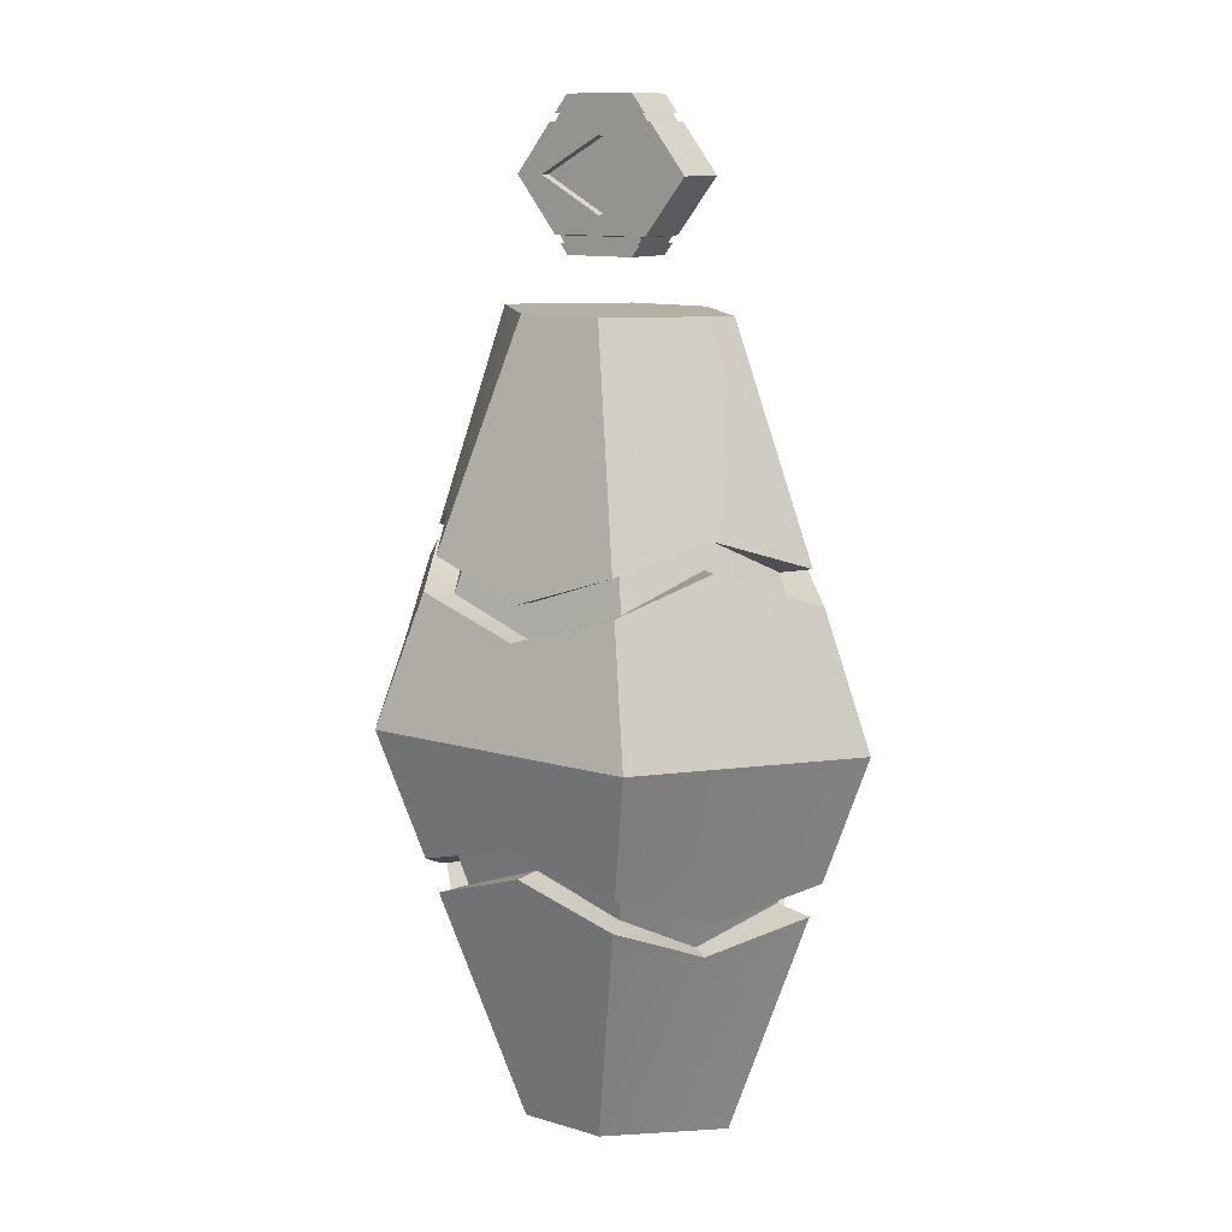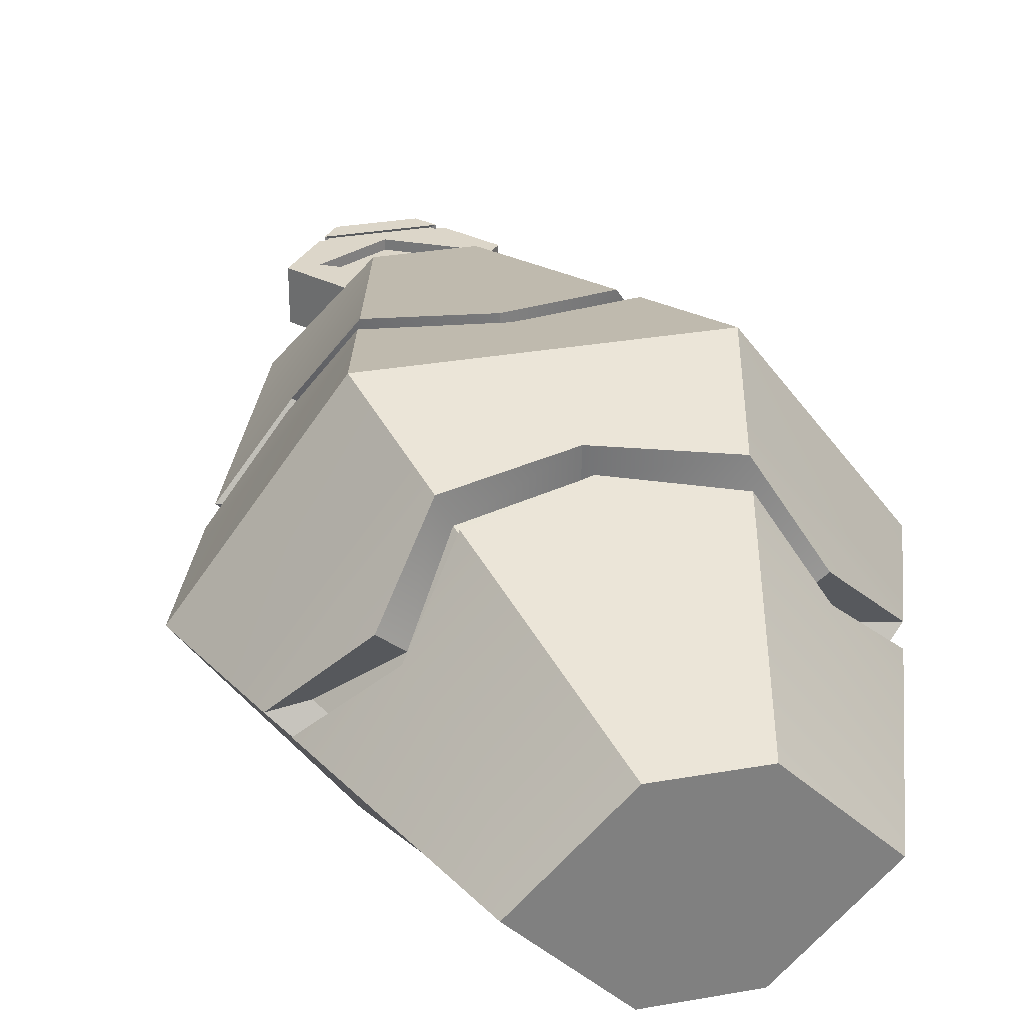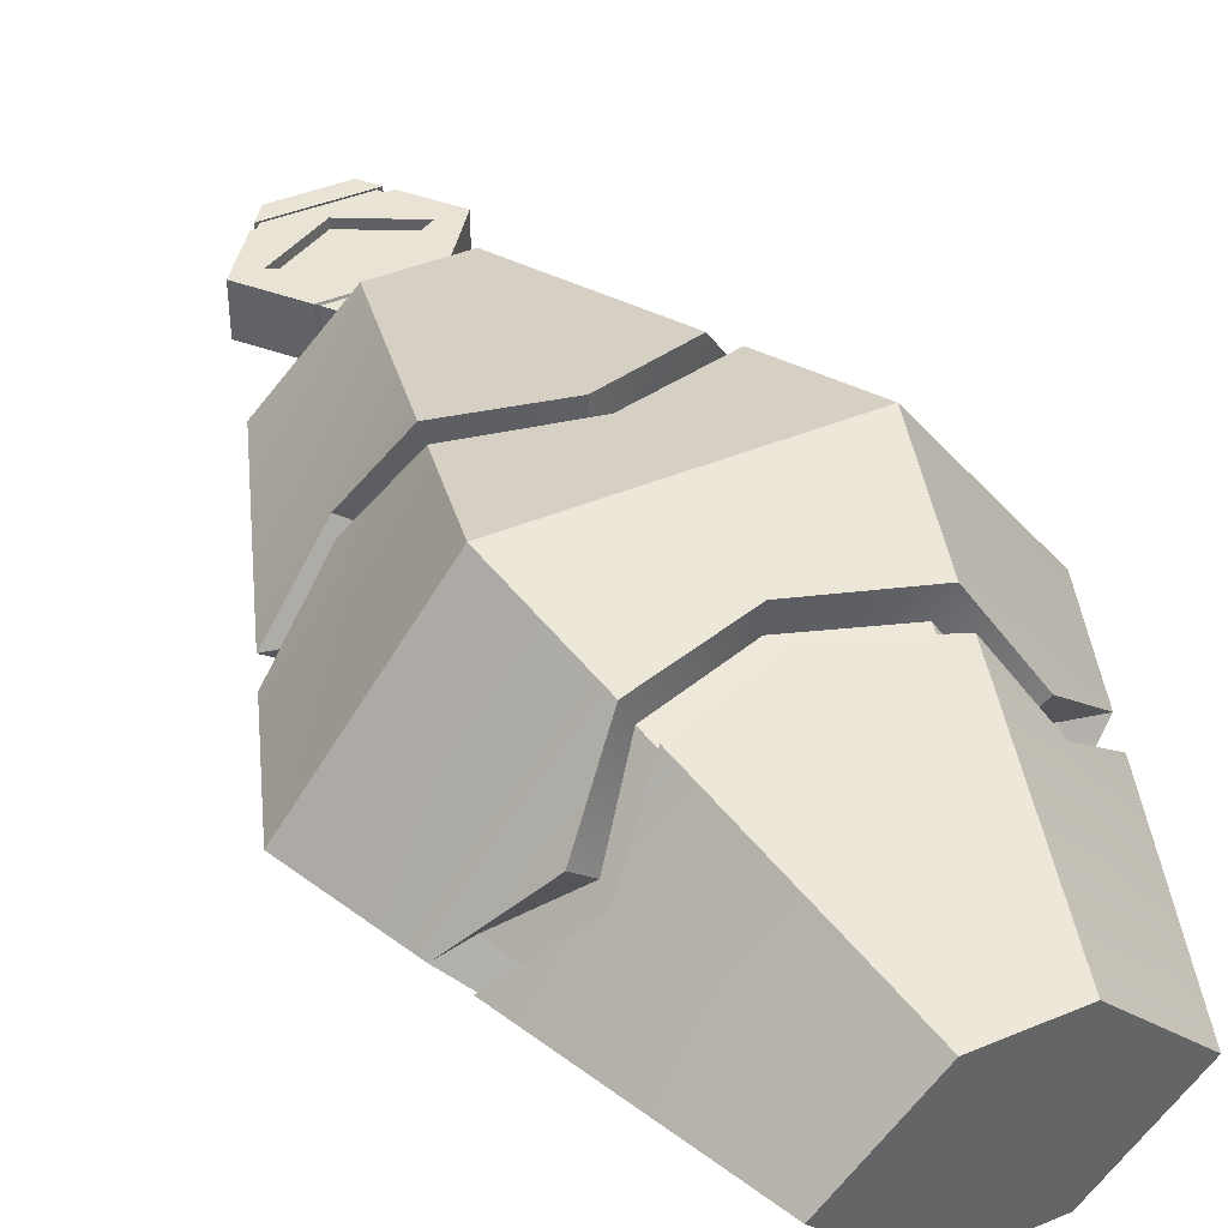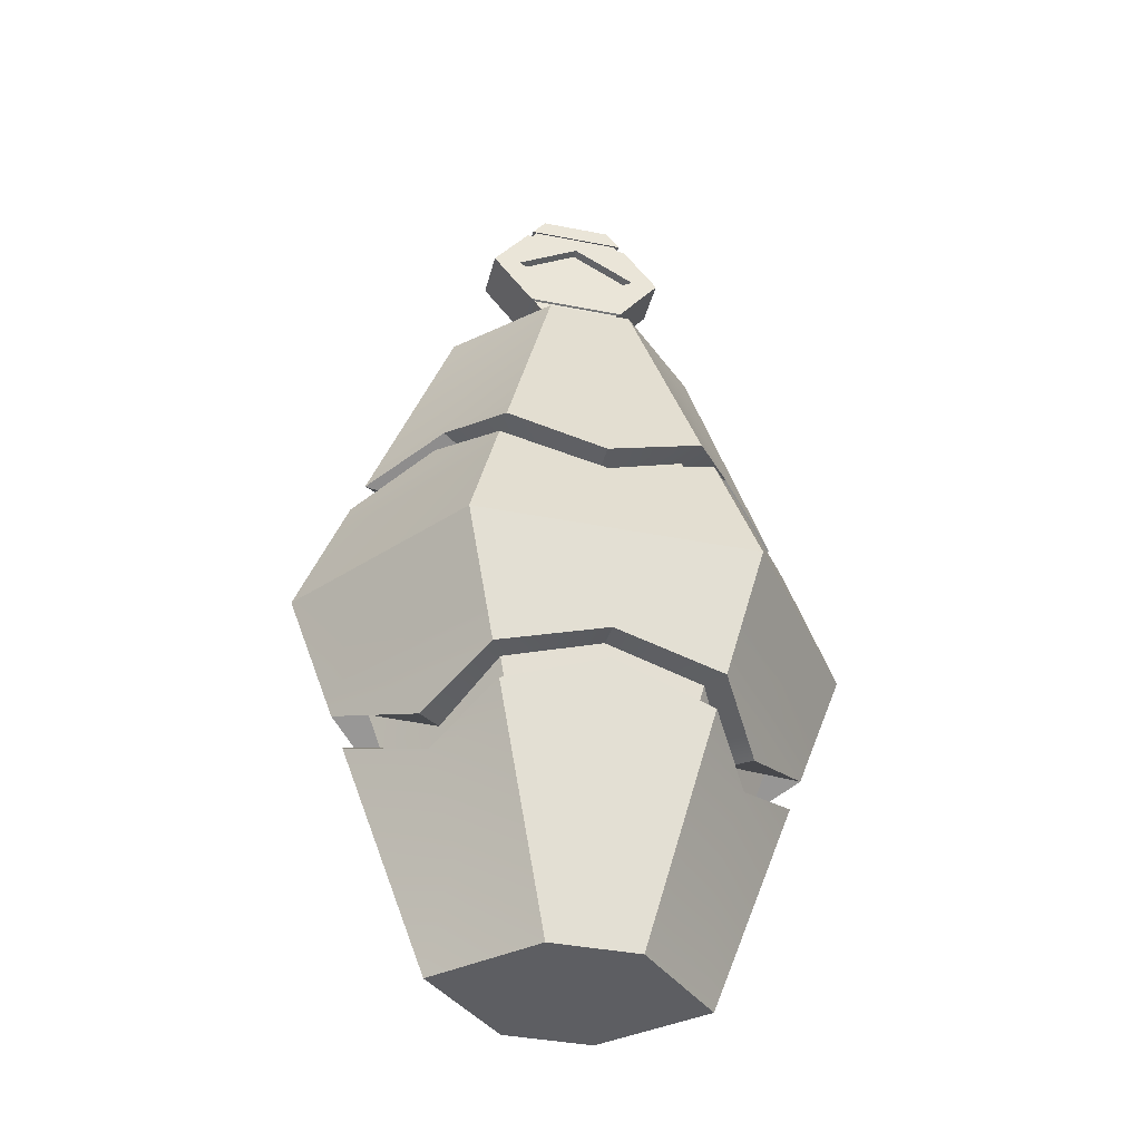
<metadata>
{"format":"obj","ext":"obj","renderer":"f3d","projection":"perspective","resolution":1024,"background":"white","views":[{"elev":11.5,"azim":-144.0,"up":"+Y"},{"elev":30.2,"azim":-14.5,"up":"+Z"},{"elev":41.3,"azim":-27.0,"up":"+Z"},{"elev":-38.8,"azim":-13.9,"up":"+Y"}]}
</metadata>
<code>
g default
v -3.623 28.55 1.249
v 0.7569 28.55 1.249
v -2.281 30.25 1.249
v -0.5855 30.25 1.249
v -2.281 30.25 0.03678
v -0.5855 30.25 0.03678
v -3.623 28.55 0.03678
v 0.7569 28.55 0.03678
v -2.281 26.86 1.249
v -0.5855 26.86 1.249
v -2.281 26.86 0.03678
v -0.5855 26.86 0.03678
v -1.433 26.86 1.249
v -1.433 26.86 0.03678
v -1.433 30.25 0.03678
v -1.433 30.25 1.249
v -2.952 29.4 1.249
v -1.433 29.4 1.249
v 0.08569 29.4 1.249
v 0.08569 29.4 0.03678
v -1.433 29.4 0.03678
v -2.952 29.4 0.03678
v 0.08569 27.7 1.249
v -1.433 27.7 1.249
v -2.952 27.7 1.249
v -2.952 27.7 0.03678
v -1.433 27.7 0.03678
v 0.08569 27.7 0.03678
v 0.09988 28.55 1.249
v -0.37 29.4 1.249
v -0.8398 30.25 1.249
v -0.8398 30.25 0.03678
v -0.37 29.4 0.03678
v 0.09988 28.55 0.03678
v -0.37 27.7 0.03678
v -0.8398 26.86 0.03678
v -0.8398 26.86 1.249
v -0.37 27.7 1.249
v -2.966 28.55 1.249
v -2.496 27.7 1.249
v -2.026 26.86 1.249
v -2.026 26.86 0.03678
v -2.496 27.7 0.03678
v -2.966 28.55 0.03678
v -2.496 29.4 0.03678
v -2.026 30.25 0.03678
v -2.026 30.25 1.249
v -2.496 29.4 1.249
v -2.966 28.55 1.017
v -1.433 29.4 1.017
v -1.433 28.55 1.017
v 0.09988 28.55 1.017
v -1.433 27.7 1.017
v -1.433 29.4 0.2689
v -2.966 28.55 0.2689
v -1.433 28.55 0.2689
v -1.433 27.7 0.2689
v 0.09988 28.55 0.2689
v -2.751 29.65 0.03678
v -2.355 29.65 0.03678
v -1.433 29.65 0.03678
v -0.5109 29.65 0.03678
v -0.1157 29.65 0.03678
v -0.1157 29.65 1.249
v -0.5109 29.65 1.249
v -1.433 29.65 1.249
v -2.355 29.65 1.249
v -2.751 29.65 1.249
v -2.61 29.83 0.03678
v -2.257 29.83 0.03678
v -1.433 29.83 0.03678
v -0.6096 29.83 0.03678
v -0.2566 29.83 0.03678
v -0.2566 29.83 1.249
v -0.6096 29.83 1.249
v -1.433 29.83 1.249
v -2.257 29.83 1.249
v -2.61 29.83 1.249
v -0.3842 27.11 0.03678
v -0.6989 27.11 0.03678
v -1.433 27.11 0.03678
v -2.167 27.11 0.03678
v -2.482 27.11 0.03678
v -2.482 27.11 1.249
v -2.167 27.11 1.249
v -1.433 27.11 1.249
v -0.6989 27.11 1.249
v -0.3842 27.11 1.249
v -0.2432 27.29 1.249
v -0.6002 27.29 1.249
v -1.433 27.29 1.249
v -2.266 27.29 1.249
v -2.623 27.29 1.249
v -2.623 27.29 0.03678
v -2.266 27.29 0.03678
v -1.433 27.29 0.03678
v -0.6002 27.29 0.03678
v -0.2432 27.29 0.03678
v -1.433 27.09 1.196
v -0.7635 27.09 1.196
v -0.6735 27.27 1.196
v -1.433 27.27 1.196
v -0.7635 27.09 0.09016
v -1.433 27.09 0.09016
v -1.433 27.27 0.09016
v -0.6735 27.27 0.09016
v -0.348 27.27 0.09016
v -0.348 27.27 1.196
v -0.4765 27.09 1.196
v -0.4765 27.09 0.09016
v -2.518 27.27 1.196
v -2.518 27.27 0.09016
v -2.39 27.09 0.09016
v -2.39 27.09 1.196
v -2.193 27.27 1.196
v -2.103 27.09 1.196
v -2.103 27.09 0.09016
v -2.193 27.27 0.09016
v -2.506 29.85 0.09016
v -2.184 29.85 0.09016
v -2.274 29.67 0.09016
v -2.635 29.67 0.09016
v -1.433 29.67 0.09016
v -1.433 29.85 0.09016
v -0.6821 29.85 0.09016
v -0.5921 29.67 0.09016
v -0.2317 29.67 0.09016
v -0.3602 29.85 0.09016
v -0.2317 29.67 1.196
v -0.3602 29.85 1.196
v -0.6821 29.85 1.196
v -0.5921 29.67 1.196
v -1.433 29.85 1.196
v -1.433 29.67 1.196
v -2.184 29.85 1.196
v -2.274 29.67 1.196
v -2.635 29.67 1.196
v -2.506 29.85 1.196
v -2.458 7.643 2.693
v -0.4086 7.643 2.693
v -2.445 25.68 2.668
v -0.4212 25.68 2.668
v -4.496 25.68 0.643
v 1.63 25.68 0.643
v -4.534 7.643 0.643
v 1.668 7.643 0.643
v -2.458 7.643 -1.407
v -0.4086 7.643 -1.407
v -2.445 25.68 -1.382
v -0.4212 25.68 -1.382
v -4.748 16.74 4.964
v 1.881 16.74 4.964
v 5.103 16.74 0.643
v 1.881 16.74 -3.678
v -4.748 16.74 -3.678
v -7.969 16.74 0.643
v -6.233 21.21 0.643
v -3.596 21.21 -2.53
v 0.7301 21.21 -2.53
v 3.366 21.21 0.643
v 0.7301 21.21 3.816
v -3.596 21.21 3.816
v -3.603 12.19 3.829
v 0.7364 12.19 3.829
v 3.385 12.19 0.643
v 0.7364 12.19 -2.543
v -3.603 12.19 -2.543
v -6.252 12.19 0.643
v -4.172 18.98 4.39
v 1.306 18.98 4.39
v 4.235 18.98 0.643
v 1.306 18.98 -3.104
v -4.172 18.98 -3.104
v -7.101 18.98 0.643
v 4.244 14.47 0.643
v 1.309 14.47 4.397
v -4.175 14.47 4.397
v -7.11 14.47 0.643
v -4.175 14.47 -3.11
v 1.309 14.47 -3.11
v -3.03 9.918 3.261
v 0.1639 9.918 3.261
v 2.526 9.918 0.643
v 0.1639 9.918 -1.975
v -3.03 9.918 -1.975
v -5.393 9.918 0.643
v -5.364 23.45 0.643
v -3.021 23.45 -1.956
v 0.1545 23.45 -1.956
v 2.498 23.45 0.643
v 0.1545 23.45 3.242
v -3.021 23.45 3.242
v -3.471 25.68 1.656
v 0.6043 25.68 1.656
v 1.326 23.45 1.943
v 2.048 21.21 2.23
v 2.77 18.98 2.517
v 3.492 16.74 2.804
v 2.776 14.47 2.52
v 2.061 12.19 2.236
v 1.345 9.918 1.952
v 0.6295 7.643 1.668
v -3.496 7.643 1.668
v -4.211 9.918 1.952
v -4.927 12.19 2.236
v -5.643 14.47 2.52
v -6.358 16.74 2.804
v -5.636 18.98 2.517
v -4.915 21.21 2.23
v -4.193 23.45 1.943
v 0.6043 25.68 -0.3695
v -3.471 25.68 -0.3695
v -4.193 23.45 -0.6565
v -4.915 21.21 -0.9435
v -5.636 18.98 -1.231
v -6.358 16.74 -1.518
v -5.643 14.47 -1.234
v -4.927 12.19 -0.9498
v -4.211 9.918 -0.6659
v -3.496 7.643 -0.382
v 0.6295 7.643 -0.382
v 1.345 9.918 -0.6659
v 2.061 12.19 -0.9498
v 2.776 14.47 -1.234
v 3.492 16.74 -1.518
v 2.77 18.98 -1.231
v 2.048 21.21 -0.9435
v 1.326 23.45 -0.6565
v -1.433 7.643 2.693
v -1.433 7.643 1.668
v -1.433 7.643 0.643
v -1.433 7.643 -0.382
v -1.433 7.643 -1.407
v -1.433 9.918 -1.975
v -1.433 12.19 -2.543
v -1.433 14.47 -3.11
v -1.433 16.74 -3.678
v -1.433 18.98 -3.104
v -1.433 21.21 -2.53
v -1.433 23.45 -1.956
v -1.433 25.68 -1.382
v -1.433 25.68 -0.3695
v -1.433 25.68 0.643
v -1.433 25.68 1.656
v -1.433 25.68 2.668
v -1.433 23.45 3.242
v -1.433 21.21 3.816
v -1.433 18.98 4.39
v -1.433 16.74 4.964
v -1.433 14.47 4.397
v -1.433 12.19 3.829
v -1.433 9.918 3.261
v -6.493 20.54 0.643
v -5.131 20.54 -1.03
v -3.769 20.54 -2.702
v -1.433 20.54 -2.702
v 0.9028 20.54 -2.702
v 2.265 20.54 -1.03
v 3.627 20.54 0.643
v 2.265 20.54 2.316
v 0.9028 20.54 3.988
v -1.433 20.54 3.988
v -3.769 20.54 3.988
v -5.131 20.54 2.316
v -3.971 19.76 4.189
v -1.433 19.76 4.189
v 1.104 19.76 4.189
v 2.517 19.76 2.416
v 3.931 19.76 0.643
v 2.517 19.76 -1.13
v 1.104 19.76 -2.903
v -1.433 19.76 -2.903
v -3.971 19.76 -2.903
v -5.384 19.76 -1.13
v -6.797 19.76 0.643
v -5.384 19.76 2.416
v -4.003 13.79 4.226
v -1.433 13.79 4.226
v 1.137 13.79 4.226
v 2.562 13.79 2.435
v 3.986 13.79 0.643
v 2.562 13.79 -1.149
v 1.137 13.79 -2.94
v -1.433 13.79 -2.94
v -4.003 13.79 -2.94
v -5.428 13.79 -1.149
v -6.853 13.79 0.643
v -5.428 13.79 2.435
v -3.803 12.99 4.027
v -1.433 12.99 4.027
v 0.9367 12.99 4.027
v 2.311 12.99 2.335
v 3.686 12.99 0.643
v 2.311 12.99 -1.049
v 0.9367 12.99 -2.741
v -1.433 12.99 -2.741
v -3.803 12.99 -2.741
v -5.178 12.99 -1.049
v -6.552 12.99 0.643
v -5.178 12.99 2.335
v 2.815 20.39 0.6459
v 1.75 20.5 1.896
v 3.112 19.58 0.643
v 0.7967 19.65 3.53
v 0.5953 20.47 3.329
v -3.663 19.65 3.53
v -1.433 19.73 3.511
v -3.458 20.49 3.327
v -4.616 20.5 1.896
v -4.399 21.21 1.81
v -5.681 20.39 0.6401
v -1.433 18.91 3.712
v -5.978 19.58 0.643
v 1.533 21.21 1.81
v 1.749 20.5 -0.6099
v 1.533 21.21 -0.524
v 0.5922 20.49 -2.041
v 0.7967 19.65 -2.244
v -1.433 19.73 -2.225
v -3.462 20.47 -2.043
v -3.663 19.65 -2.244
v -4.616 20.5 -0.6099
v -4.399 21.21 -0.524
v -1.433 18.91 -2.426
v 0.828 13.89 -2.279
v -1.433 13.82 -2.261
v -1.433 14.53 -2.431
v -3.694 13.89 3.565
v -1.433 13.82 3.547
v -1.433 14.53 3.717
v -3.494 13.06 3.367
v 0.828 13.89 3.565
v 0.6276 13.06 3.367
v 2.871 13.14 0.6403
v 1.794 13.03 -0.6292
v 3.164 13.96 0.643
v 0.6276 13.06 -2.081
v -3.694 13.89 -2.279
v -3.494 13.06 -2.081
v -5.737 13.14 0.6458
v -4.661 13.03 1.915
v -6.03 13.96 0.643
v 1.544 12.19 1.816
v 1.794 13.03 1.915
v -4.41 12.19 -0.5298
v -4.66 13.03 -0.629
v -4.41 12.19 1.816
v 1.544 12.19 -0.5298
g pCube5
f 65 66 18 30
f 15 16 31 32
f 61 62 33 21
f 19 20 63 64
f 22 17 68 59
f 99 100 101 102
f 13 14 36 37
f 103 104 105 106
f 107 108 109 110
f 111 112 113 114
f 102 115 116 99
f 41 42 14 13
f 104 117 118 105
f 45 60 61 21
f 46 47 16 15
f 66 67 48 18
f 48 39 18
f 29 30 18
f 2 8 20 19
f 34 21 33
f 44 45 21
f 7 1 17 22
f 29 24 38
f 39 40 24
f 7 26 25 1
f 27 43 44
f 34 35 27
f 2 23 28 8
f 19 30 29 2
f 64 65 30 19
f 32 31 4 6
f 20 33 62 63
f 34 33 20 8
f 28 35 34 8
f 110 103 106 107
f 37 36 12 10
f 108 101 100 109
f 29 38 23 2
f 1 25 40 39
f 114 116 115 111
f 9 11 42 41
f 117 113 112 118
f 44 43 26 7
f 22 45 44 7
f 59 60 45 22
f 3 47 46 5
f 17 48 67 68
f 1 39 48 17
f 50 49 51
f 52 50 51
f 51 53 52
f 49 53 51
f 55 54 56
f 57 55 56
f 58 57 56
f 56 54 58
f 18 39 49 50
f 29 18 50 52
f 24 29 52 53
f 39 24 53 49
f 44 21 54 55
f 27 44 55 57
f 34 27 57 58
f 21 34 58 54
f 119 120 121 122
f 123 121 120 124
f 124 125 126 123
f 127 126 125 128
f 129 127 128 130
f 130 131 132 129
f 131 133 134 132
f 133 135 136 134
f 137 136 135 138
f 122 137 138 119
f 5 46 70 69
f 71 70 46 15
f 32 72 71 15
f 73 72 32 6
f 74 73 6 4
f 31 75 74 4
f 16 76 75 31
f 47 77 76 16
f 78 77 47 3
f 69 78 3 5
f 36 80 79 12
f 14 81 80 36
f 42 82 81 14
f 11 83 82 42
f 84 83 11 9
f 41 85 84 9
f 86 85 41 13
f 37 87 86 13
f 88 87 37 10
f 79 88 10 12
f 23 38 90 89
f 91 90 38 24
f 24 40 92 91
f 93 92 40 25
f 25 26 94 93
f 95 94 26 43
f 96 95 43 27
f 97 96 27 35
f 98 97 35 28
f 28 23 89 98
f 86 87 100 99
f 90 91 102 101
f 80 81 104 103
f 96 97 106 105
f 98 89 108 107
f 88 79 110 109
f 93 94 112 111
f 83 84 114 113
f 91 92 115 102
f 85 86 99 116
f 81 82 117 104
f 95 96 105 118
f 79 80 103 110
f 97 98 107 106
f 89 90 101 108
f 87 88 109 100
f 84 85 116 114
f 92 93 111 115
f 82 83 113 117
f 94 95 118 112
f 69 70 120 119
f 60 59 122 121
f 61 60 121 123
f 70 71 124 120
f 71 72 125 124
f 62 61 123 126
f 63 62 126 127
f 72 73 128 125
f 64 63 127 129
f 73 74 130 128
f 74 75 131 130
f 65 64 129 132
f 75 76 133 131
f 66 65 132 134
f 76 77 135 133
f 67 66 134 136
f 68 67 136 137
f 77 78 138 135
f 59 68 137 122
f 78 69 119 138
f 261 262 266
f 243 244 194 144
f 230 231 146 202
f 301 302 303
f 275 276 264
f 257 272 256
f 211 242 243 144
f 231 232 221 146
f 269 270 258
f 275 254 274
f 250 279 176
f 199 280 281 175
f 281 282 224 175
f 325 326 327
f 217 286 287 178
f 287 288 206 178
f 213 214 157 187
f 159 239 240 189
f 160 227 228 190
f 195 196 160 190
f 246 247 161 191
f 157 209 210 187
f 251 252 182 164
f 200 201 183 165
f 183 222 223 165
f 184 234 235 166
f 218 219 186 168
f 186 204 205 168
f 248 249 152 170
f 197 198 153 171
f 153 225 226 171
f 154 237 238 172
f 215 216 156 174
f 156 207 208 174
f 198 199 175 153
f 249 250 176 152
f 178 206 207 156
f 216 217 178 156
f 180 236 237 154
f 175 224 225 153
f 252 229 140 182
f 201 202 146 183
f 221 222 183 146
f 233 234 184 148
f 145 186 219 220
f 145 203 204 186
f 212 213 187 143
f 189 240 241 150
f 190 228 211 144
f 194 195 190 144
f 245 246 191 142
f 187 210 193 143
f 244 245 142 194
f 191 195 194 142
f 161 196 195 191
f 304 302 305
f 152 198 197 170
f 176 199 198 152
f 279 280 199 176
f 182 201 200 164
f 140 202 201 182
f 229 230 202 140
f 204 203 139 181
f 205 204 181 163
f 206 288 277 177
f 207 206 177 151
f 208 207 151 169
f 265 264 276
f 210 209 162 192
f 193 210 192 141
f 241 242 211 150
f 188 213 212 149
f 158 214 213 188
f 273 274 254
f 155 216 215 173
f 179 217 216 155
f 285 286 217 179
f 185 219 218 167
f 220 219 185 147
f 221 232 233 148
f 148 184 222 221
f 223 222 184 166
f 224 282 283 180
f 225 224 180 154
f 226 225 154 172
f 271 258 270
f 228 227 159 189
f 211 228 189 150
f 203 230 229 139
f 145 231 230 203
f 145 220 232 231
f 233 232 220 147
f 147 185 234 233
f 235 234 185 167
f 236 285 179
f 237 236 179 155
f 238 237 155 173
f 255 256 272
f 240 239 158 188
f 241 240 188 149
f 149 212 242 241
f 243 242 212 143
f 193 244 243 143
f 141 245 244 193
f 192 246 245 141
f 162 247 246 192
f 306 307 308
f 151 249 248 169
f 177 250 249 151
f 328 329 330
f 181 252 251 163
f 139 229 252 181
f 214 253 157
f 255 214 158
f 239 256 255 158
f 257 256 239 159
f 227 257 159
f 259 227 160
f 196 259 160
f 261 196 161
f 247 262 261 161
f 263 262 247 162
f 310 309 308
f 311 309 310
f 169 248 265
f 304 307 312
f 170 197 268 267
f 269 268 197 171
f 171 226 270 269
f 271 270 226 172
f 172 238 271
f 273 238 173
f 173 215 274 273
f 275 274 215 174
f 174 208 276 275
f 265 276 208 169
f 331 329 328
f 332 329 333
f 279 292 280
f 281 280 292
f 334 335 336
f 325 335 337
f 295 296 284
f 338 326 339
f 285 298 286
f 287 286 298
f 340 341 342
f 328 341 331
f 163 251 290 289
f 291 290 251 164
f 333 343 344
f 334 344 343
f 165 223 293
f 295 223 166
f 166 235 296 295
f 297 296 235 167
f 339 345 346
f 340 346 345
f 340 347 341
f 331 341 347
f 263 266 262
f 209 263 162
f 253 209 157
f 306 312 307
f 308 309 306
f 313 309 311
f 305 307 304
f 305 302 314
f 314 302 301
f 267 248 170
f 267 268 260
f 269 260 268
f 301 315 316
f 316 315 317
f 318 319 317
f 320 319 321
f 320 322 323
f 323 322 311
f 311 322 313
f 321 322 320
f 321 319 324
f 318 324 319
f 317 315 318
f 303 315 301
f 283 236 180
f 283 282 294
f 281 294 282
f 337 326 325
f 337 335 348
f 334 348 335
f 327 326 338
f 339 346 338
f 342 346 340
f 297 284 296
f 167 218 297
f 299 218 168
f 277 250 177
f 277 288 300
f 287 300 288
f 168 205 299
f 289 205 163
f 289 290 278
f 330 329 332
f 333 344 332
f 336 344 334
f 291 278 290
f 164 200 291
f 293 200 165
f 260 269 303 302
f 267 260 302 304
f 266 263 308 307
f 263 209 310 308
f 209 253 311 310
f 248 267 304 312
f 265 248 312 306
f 264 265 306 309
f 275 264 309 313
f 261 266 307 305
f 196 261 305 314
f 259 196 314 301
f 227 259 301 316
f 257 227 316 317
f 272 257 317 319
f 255 272 319 320
f 214 255 320 323
f 253 214 323 311
f 254 275 313 322
f 273 254 322 321
f 238 273 321 324
f 271 238 324 318
f 258 271 318 315
f 269 258 315 303
f 236 283 325 327
f 250 277 328 330
f 289 278 329 331
f 278 291 333 329
f 294 281 336 335
f 283 294 335 325
f 284 297 339 326
f 300 287 342 341
f 277 300 341 328
f 291 200 343 333
f 200 293 334 343
f 297 218 345 339
f 218 299 340 345
f 299 205 347 340
f 205 289 331 347
f 295 284 326 337
f 223 295 337 348
f 293 223 348 334
f 285 236 327 338
f 298 285 338 346
f 287 298 346 342
f 279 250 330 332
f 292 279 332 344
f 281 292 344 336

</code>
